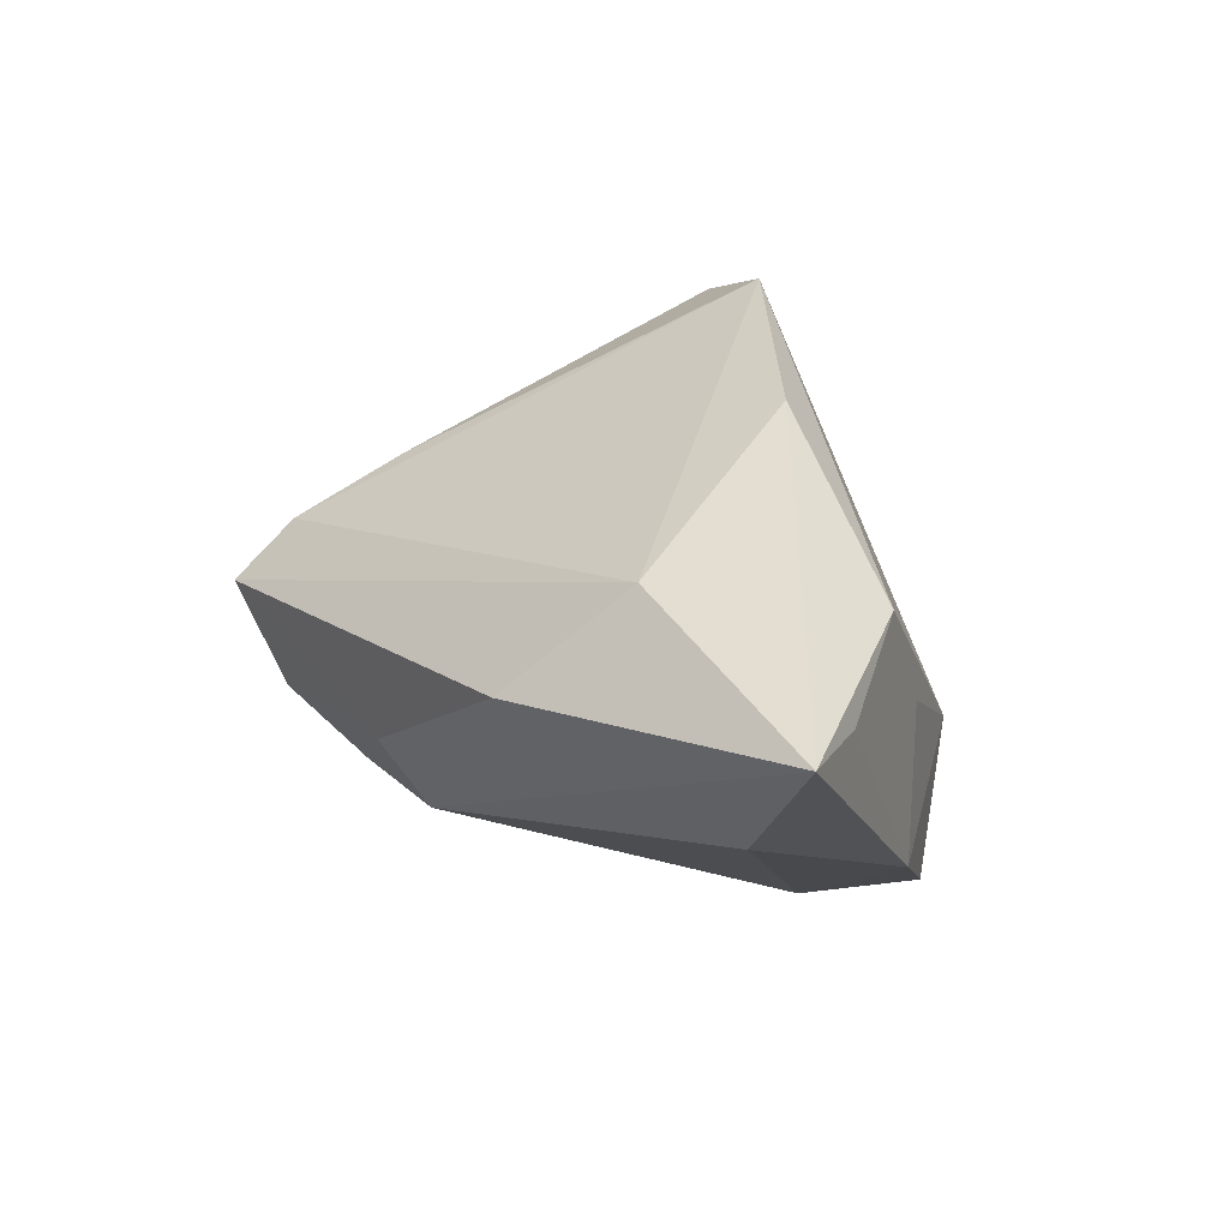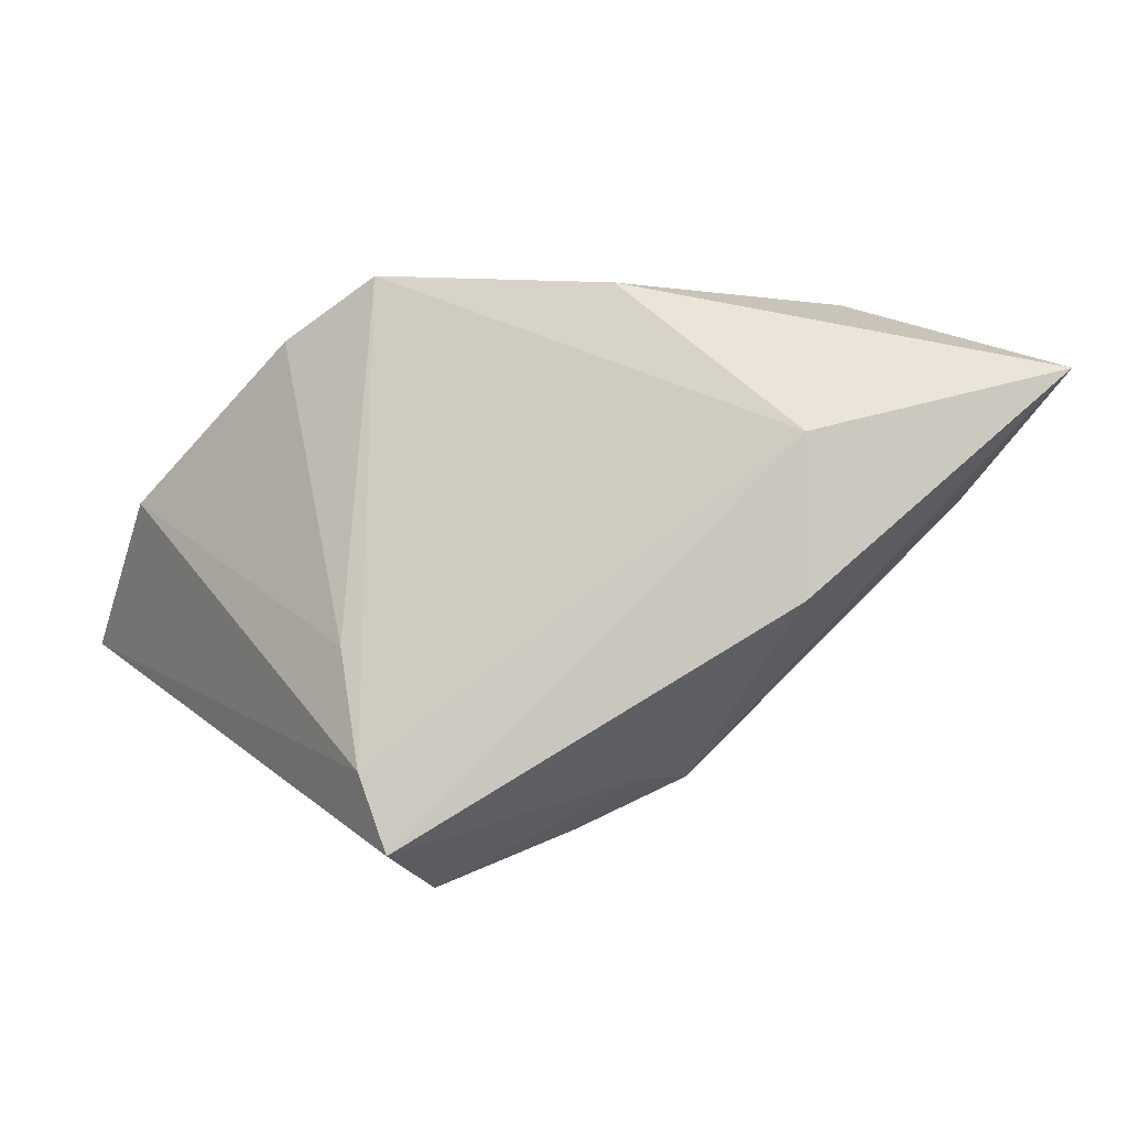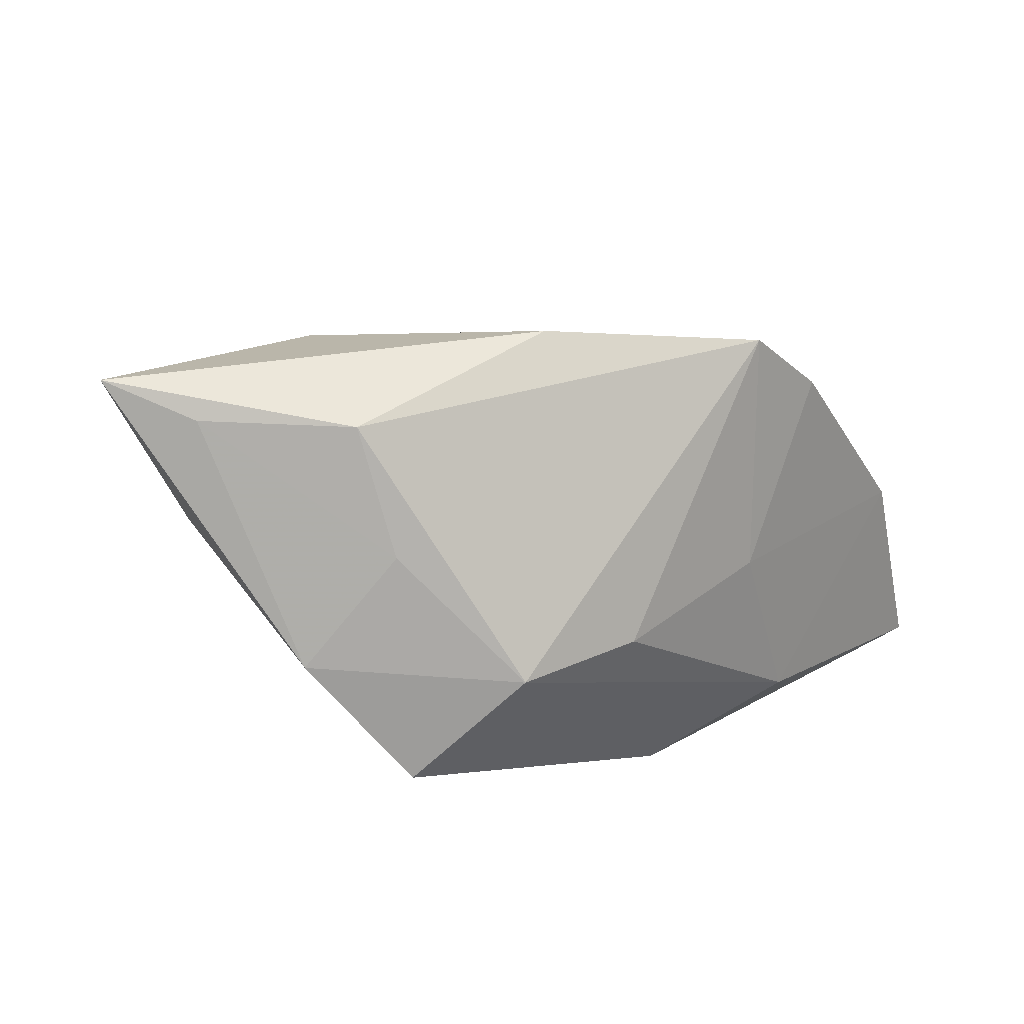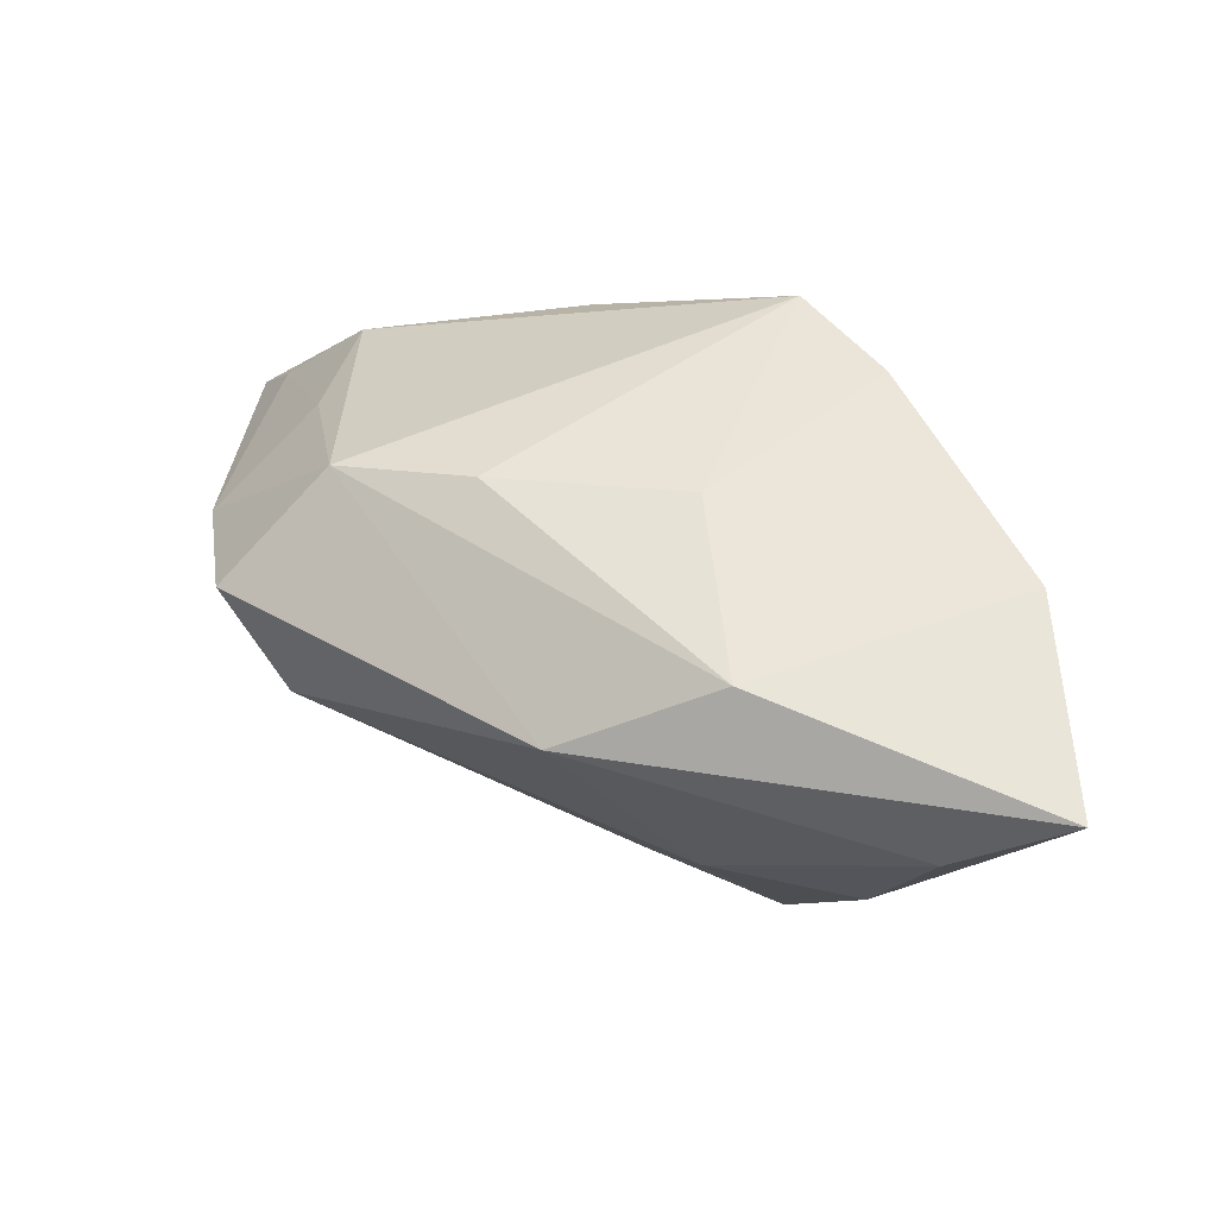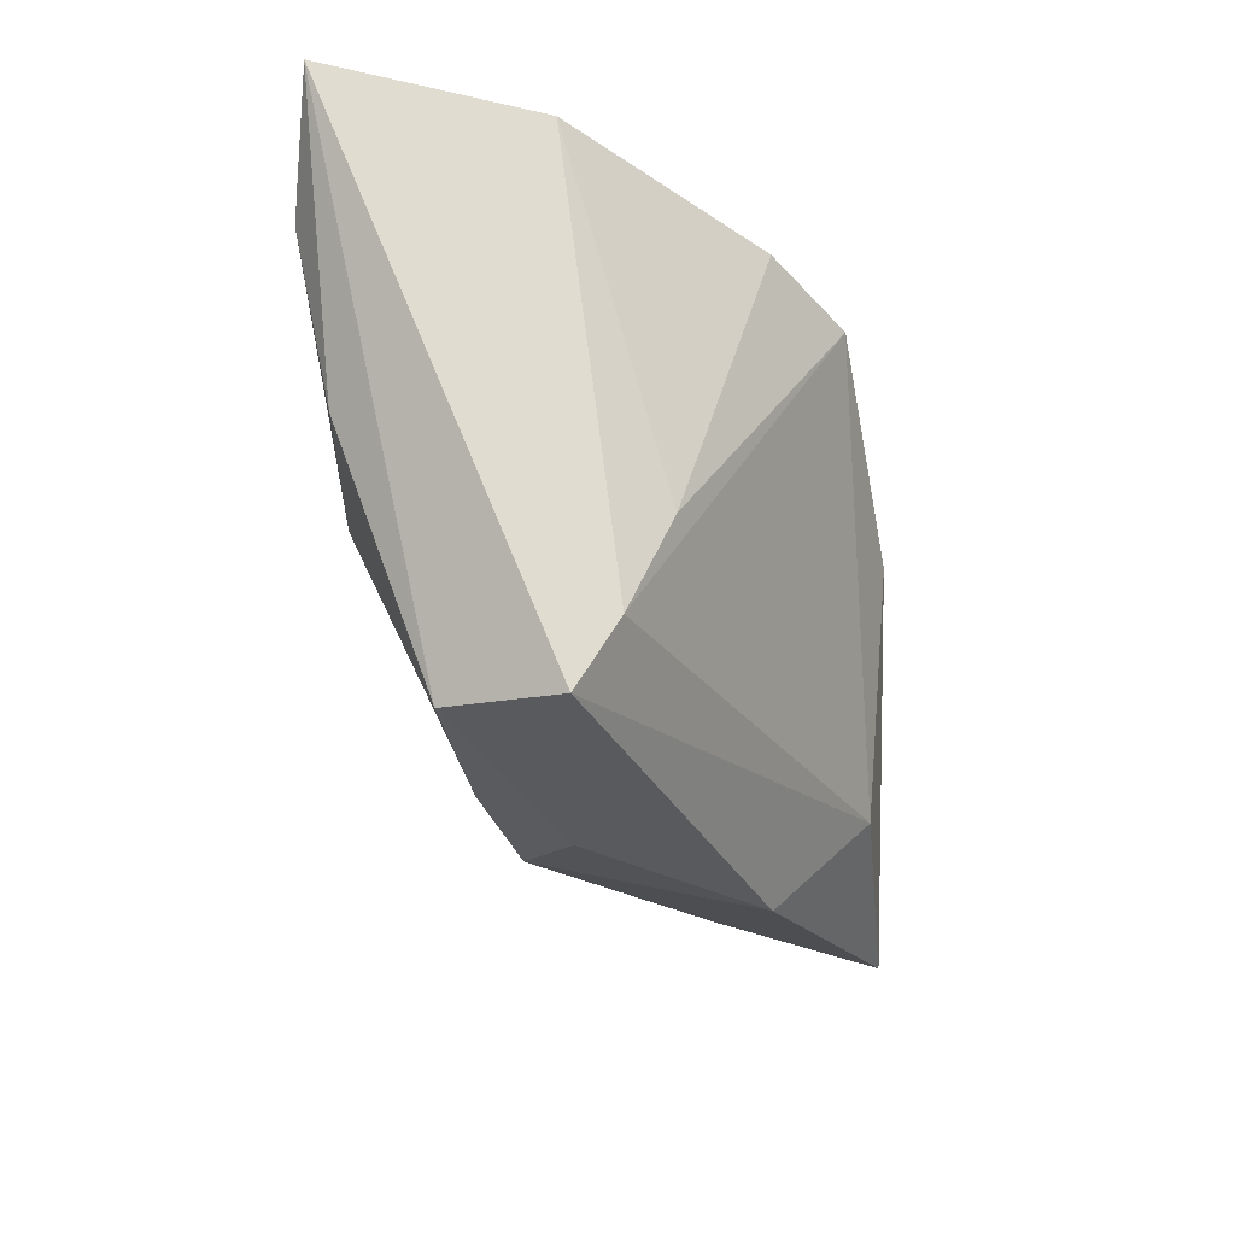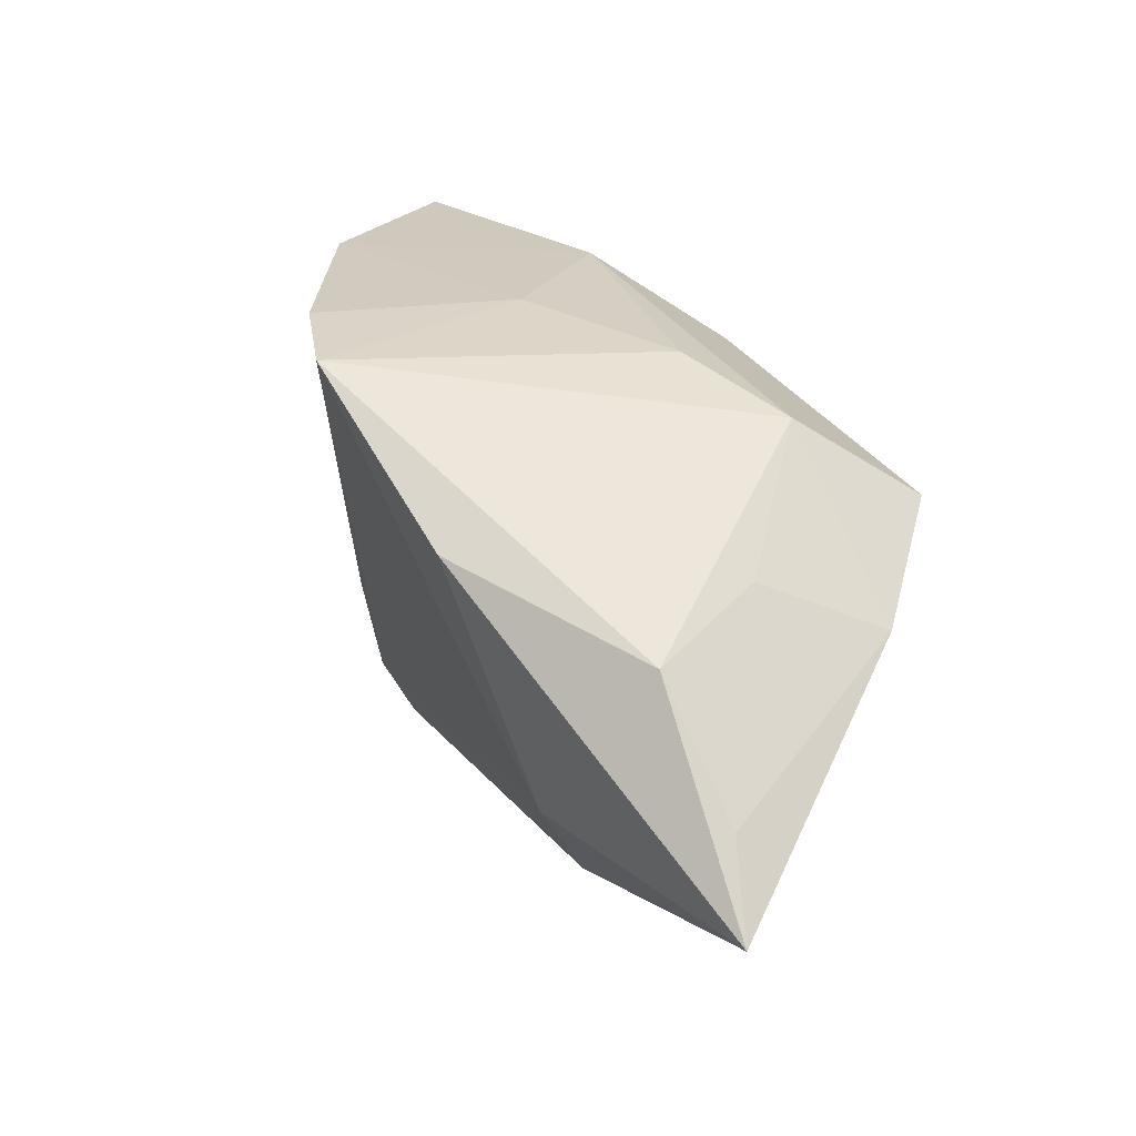
<metadata>
{"format":"obj","ext":"obj","renderer":"f3d","projection":"perspective","resolution":1024,"background":"white","views":[{"elev":41.5,"azim":55.7,"up":"+Z"},{"elev":49.7,"azim":-20.0,"up":"+Z"},{"elev":22.6,"azim":128.0,"up":"+Z"},{"elev":57.8,"azim":-163.2,"up":"+Y"},{"elev":-35.0,"azim":-87.2,"up":"+Y"},{"elev":22.4,"azim":44.9,"up":"+Y"}]}
</metadata>
<code>
v 0.01258 0.02326 -0.004101
v -0.008612 0.02537 -0.001126
v -0.006755 -0.02903 -0.01167
v -0.02868 -0.03201 -0.001218
v -0.02331 -0.02969 -0.0137
v -0.02189 0.02499 0.01811
v 0.0521 -0.01832 0.02918
v -0.01583 -0.004094 -0.02402
v -0.04966 0.02555 -0.02537
v 0.02777 0.01941 -0.004382
v -0.04138 0.02555 -0.002376
v -0.02908 -0.02411 0.003406
v 0.02316 -0.01565 0.02735
v 0.02788 0.001514 -0.02006
v -0.01126 0.02363 0.02585
v -0.0003825 -0.0309 -0.002773
v 0.00614 -0.02888 -0.008156
v 0.03646 0.01032 -0.01558
v -0.03845 0.01512 -0.0272
v -0.03243 -0.002735 -0.02364
v 0.01849 -0.02844 0.01646
v -0.02681 -0.01139 0.008195
v 0.04229 -0.01703 0.01052
v -0.001055 0.01695 -0.0272
v 0.01159 0.009495 0.0299
v 0.04364 0.001419 -0.001842
v 0.03555 0.007882 0.01007
v -0.01689 0.02555 -0.02059
v 0.0468 -0.00971 0.02502
v 0.03612 0.003267 0.02415
f 9 28 24
f 9 12 11
f 11 28 9
f 9 5 4
f 4 12 9
f 15 12 13
f 12 4 13
f 28 11 2
f 15 30 10
f 10 26 18
f 18 24 10
f 10 24 28
f 20 5 9
f 15 2 6
f 6 2 11
f 16 4 5
f 25 13 7
f 15 13 25
f 7 30 25
f 25 30 15
f 7 13 21
f 21 13 4
f 4 16 21
f 21 17 7
f 21 16 17
f 29 30 7
f 7 26 29
f 1 2 15
f 15 10 1
f 28 2 1
f 1 10 28
f 27 10 30
f 26 10 27
f 30 29 27
f 27 29 26
f 9 24 19
f 19 20 9
f 5 20 8
f 8 19 24
f 20 19 8
f 3 16 5
f 17 16 3
f 5 8 3
f 14 24 18
f 18 26 14
f 14 8 24
f 14 3 8
f 17 3 14
f 22 11 12
f 22 6 11
f 22 12 15
f 15 6 22
f 7 17 23
f 17 14 23
f 23 26 7
f 23 14 26

</code>
